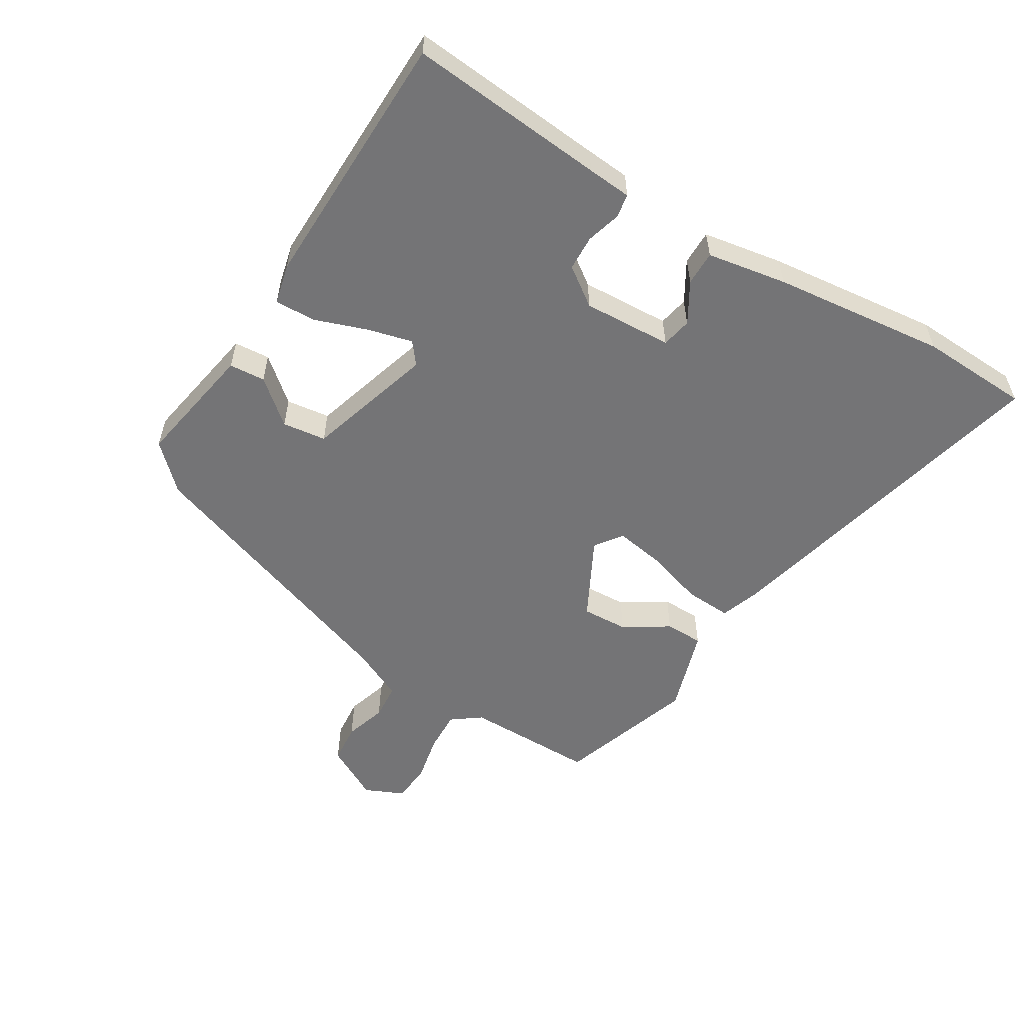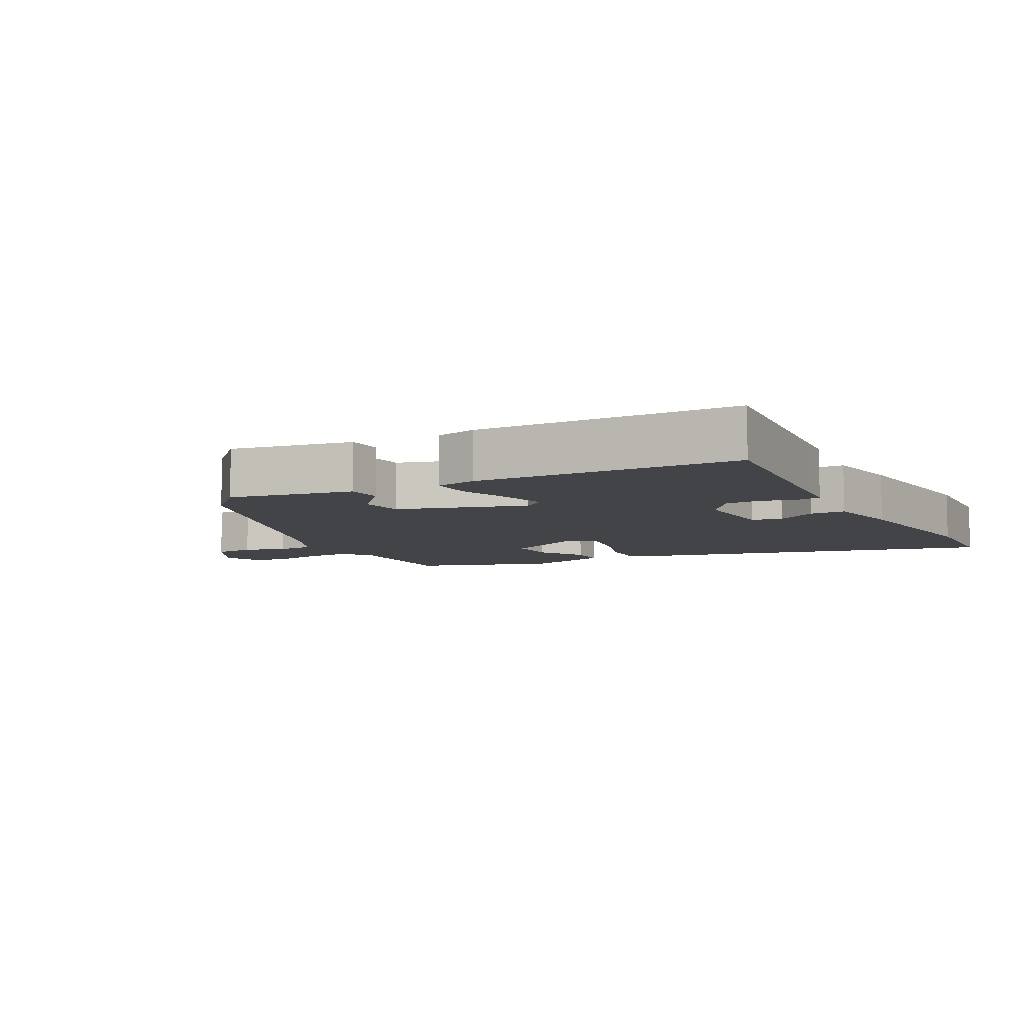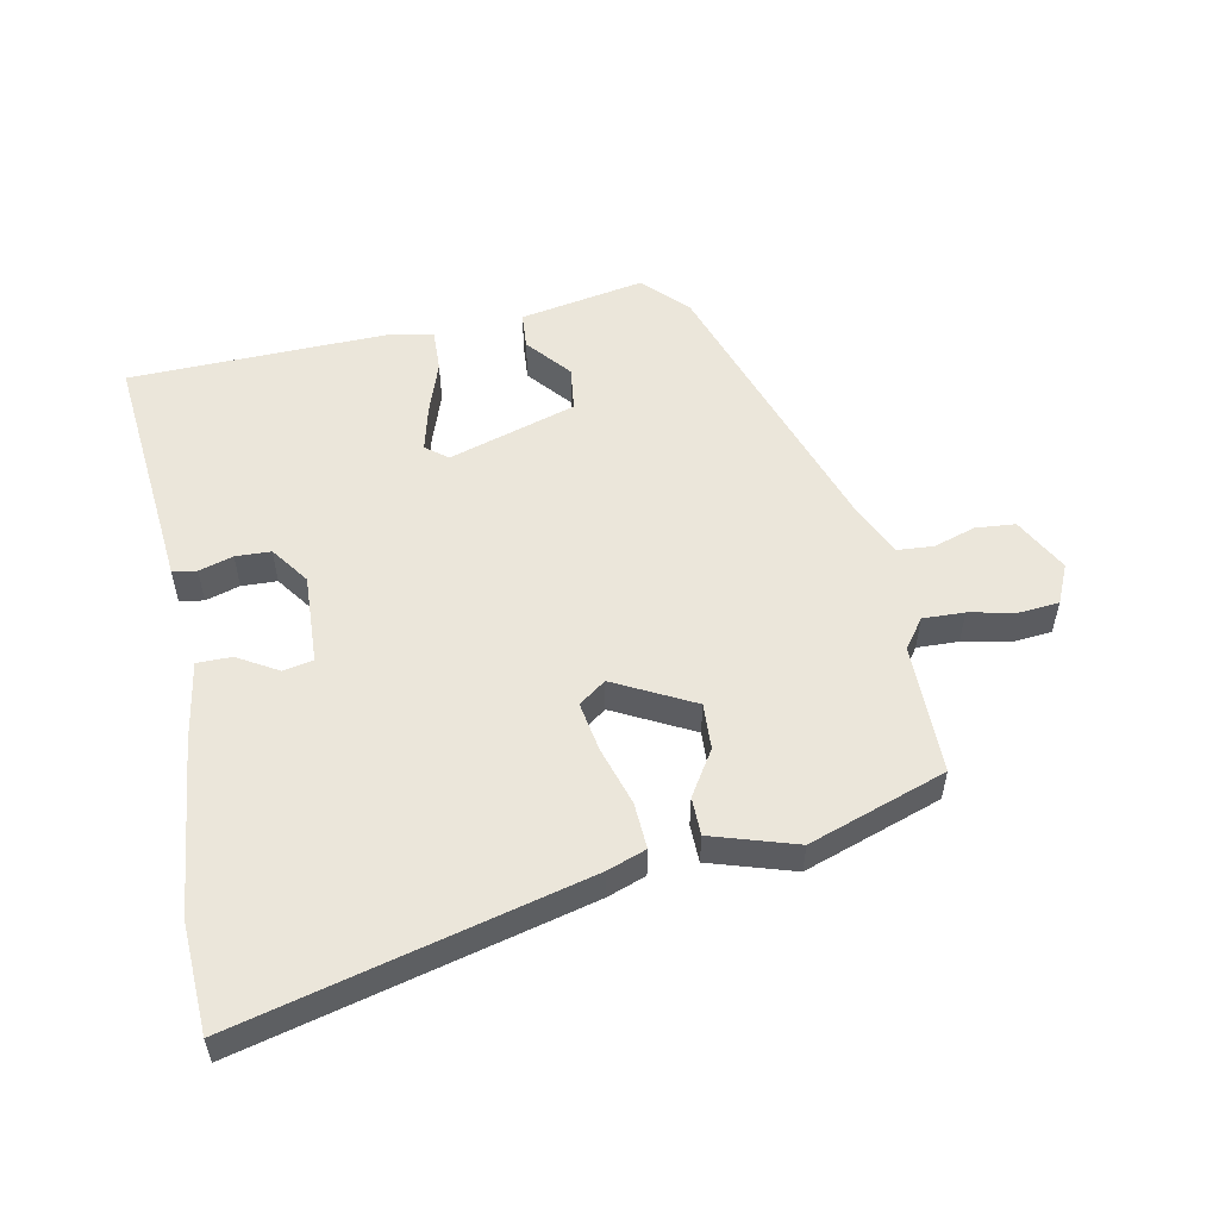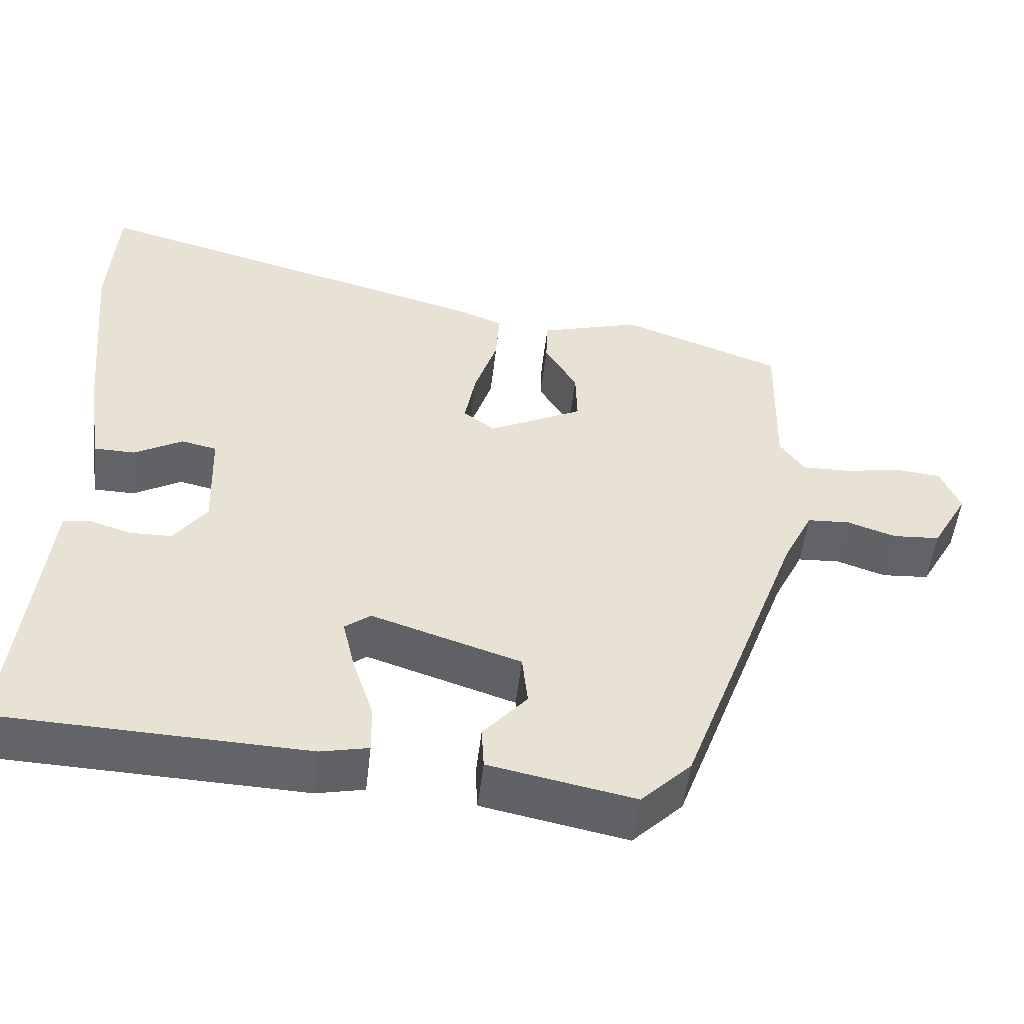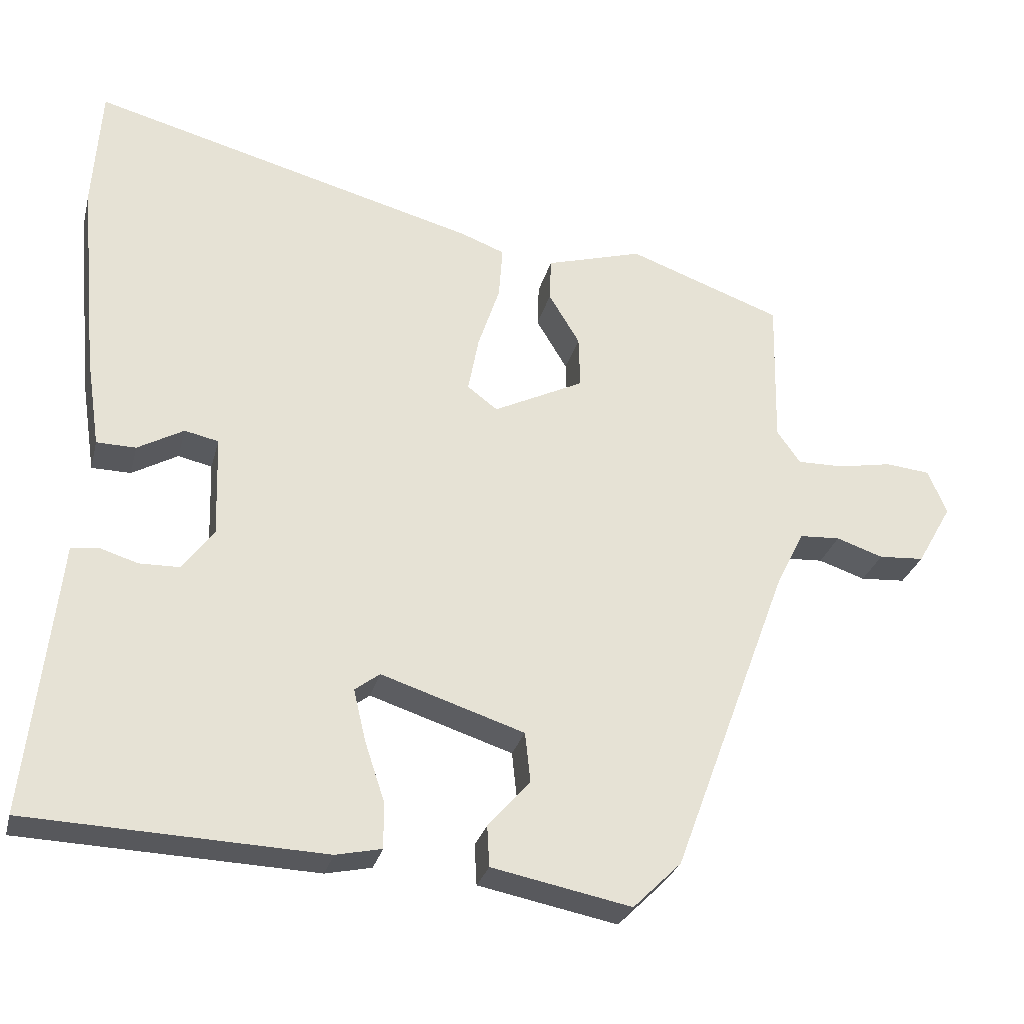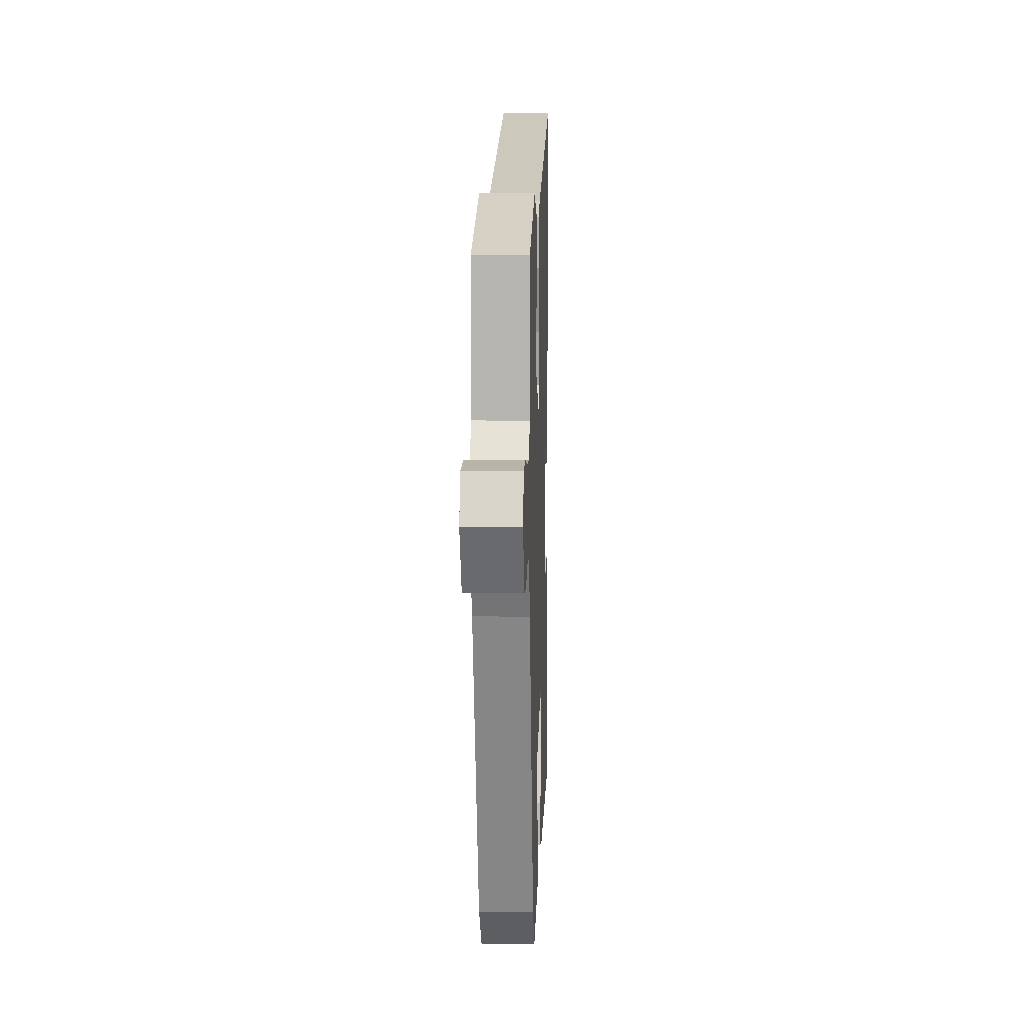
<metadata>
{"format":"obj","ext":"obj","renderer":"f3d","projection":"perspective","resolution":1024,"background":"white","views":[{"elev":-56.3,"azim":-120.1,"up":"+Y"},{"elev":-7.7,"azim":-150.7,"up":"+Y"},{"elev":54.8,"azim":-10.2,"up":"+Y"},{"elev":-51.1,"azim":-6.5,"up":"+Z"},{"elev":-28.1,"azim":-13.8,"up":"+Z"},{"elev":7.2,"azim":92.1,"up":"+Z"}]}
</metadata>
<code>
v -0.503 0.07 0.452
v -0.492 0.07 0.617
v 0.023 0.07 0.478
v 0.081 0.07 0.456
v 0.076 0.07 0.387
v 0.047 0.07 0.3
v 0.033 0.07 0.226
v 0.073 0.07 0.196
v 0.193 0.07 0.255
v 0.191 0.07 0.324
v 0.15 0.07 0.392
v 0.152 0.07 0.449
v 0.28 0.07 0.486
v 0.484 0.07 0.412
v 0.48 0.07 0.216
v 0.511 0.07 0.172
v 0.573 0.07 0.173
v 0.644 0.07 0.186
v 0.703 0.07 0.18
v 0.728 0.07 0.121
v 0.682 0.07 0.04
v 0.622 0.07 0.036
v 0.56 0.07 0.057
v 0.506 0.07 0.054
v 0.468 0.07 -0.023
v 0.315 0.07 -0.437
v 0.251 0.07 -0.5
v 0.066 0.07 -0.463
v 0.063 0.07 -0.409
v 0.119 0.07 -0.345
v 0.112 0.07 -0.279
v -0.078 0.07 -0.217
v -0.111 0.07 -0.242
v -0.095 0.07 -0.31
v -0.069 0.07 -0.389
v -0.068 0.07 -0.451
v -0.129 0.07 -0.464
v -0.521 0.07 -0.448
v -0.488 0.07 -0.152
v -0.481 0.07 -0.086
v -0.445 0.07 -0.081
v -0.394 0.07 -0.097
v -0.341 0.07 -0.096
v -0.299 0.07 -0.04
v -0.303 0.07 0.094
v -0.348 0.07 0.104
v -0.409 0.07 0.07
v -0.461 0.07 0.071
v -0.479 0.07 0.191
v -0.503 0 0.452
v -0.492 0 0.617
v 0.023 0 0.478
v 0.081 0 0.456
v 0.076 0 0.387
v 0.047 0 0.3
v 0.033 0 0.226
v 0.073 0 0.196
v 0.193 0 0.255
v 0.191 0 0.324
v 0.15 0 0.392
v 0.152 0 0.449
v 0.28 0 0.486
v 0.484 0 0.412
v 0.48 0 0.216
v 0.511 0 0.172
v 0.573 0 0.173
v 0.644 0 0.186
v 0.703 0 0.18
v 0.728 0 0.121
v 0.682 0 0.04
v 0.622 0 0.036
v 0.56 0 0.057
v 0.506 0 0.054
v 0.468 0 -0.023
v 0.315 0 -0.437
v 0.251 0 -0.5
v 0.066 0 -0.463
v 0.063 0 -0.409
v 0.119 0 -0.345
v 0.112 0 -0.279
v -0.078 0 -0.217
v -0.111 0 -0.242
v -0.095 0 -0.31
v -0.069 0 -0.389
v -0.068 0 -0.451
v -0.129 0 -0.464
v -0.521 0 -0.448
v -0.488 0 -0.152
v -0.481 0 -0.086
v -0.445 0 -0.081
v -0.394 0 -0.097
v -0.341 0 -0.096
v -0.299 0 -0.04
v -0.303 0 0.094
v -0.348 0 0.104
v -0.409 0 0.07
v -0.461 0 0.071
v -0.479 0 0.191
f 3 4 5
f 2 3 5
f 1 2 5
f 49 1 5
f 48 49 5
f 47 48 5
f 46 47 5
f 45 46 5 6
f 44 45 6 7
f 43 44 7 8
f 39 40 41 42
f 39 42 43
f 38 39 43
f 37 38 43
f 36 37 43
f 35 36 43
f 34 35 43
f 33 34 43
f 43 8 9
f 33 43 9
f 32 33 9
f 28 29 30
f 27 28 30
f 26 27 30
f 25 26 30
f 24 25 30 31
f 21 22 23
f 20 21 23
f 19 20 23
f 18 19 23
f 17 18 23
f 16 17 23 24
f 31 32 9
f 24 31 9
f 16 24 9
f 15 16 9
f 13 14 15
f 12 13 15
f 11 12 15
f 10 11 15
f 9 10 15
f 54 53 52
f 54 52 51
f 54 51 50
f 54 50 98
f 54 98 97
f 54 97 96
f 54 96 95
f 55 54 95 94
f 56 55 94 93
f 57 56 93 92
f 91 90 89 88
f 92 91 88
f 92 88 87
f 92 87 86
f 92 86 85
f 92 85 84
f 92 84 83
f 92 83 82
f 58 57 92
f 58 92 82
f 58 82 81
f 79 78 77
f 79 77 76
f 79 76 75
f 79 75 74
f 80 79 74 73
f 72 71 70
f 72 70 69
f 72 69 68
f 72 68 67
f 72 67 66
f 73 72 66 65
f 58 81 80
f 58 80 73
f 58 73 65
f 58 65 64
f 64 63 62
f 64 62 61
f 64 61 60
f 64 60 59
f 64 59 58
f 1 50 51 2
f 2 51 52 3
f 3 52 53 4
f 4 53 54 5
f 5 54 55 6
f 6 55 56 7
f 7 56 57 8
f 8 57 58 9
f 9 58 59 10
f 10 59 60 11
f 11 60 61 12
f 12 61 62 13
f 13 62 63 14
f 14 63 64 15
f 15 64 65 16
f 16 65 66 17
f 17 66 67 18
f 18 67 68 19
f 19 68 69 20
f 20 69 70 21
f 21 70 71 22
f 22 71 72 23
f 23 72 73 24
f 24 73 74 25
f 25 74 75 26
f 26 75 76 27
f 27 76 77 28
f 28 77 78 29
f 29 78 79 30
f 30 79 80 31
f 31 80 81 32
f 32 81 82 33
f 33 82 83 34
f 34 83 84 35
f 35 84 85 36
f 36 85 86 37
f 37 86 87 38
f 38 87 88 39
f 39 88 89 40
f 40 89 90 41
f 41 90 91 42
f 42 91 92 43
f 43 92 93 44
f 44 93 94 45
f 45 94 95 46
f 46 95 96 47
f 47 96 97 48
f 48 97 98 49
f 49 98 50 1

</code>
